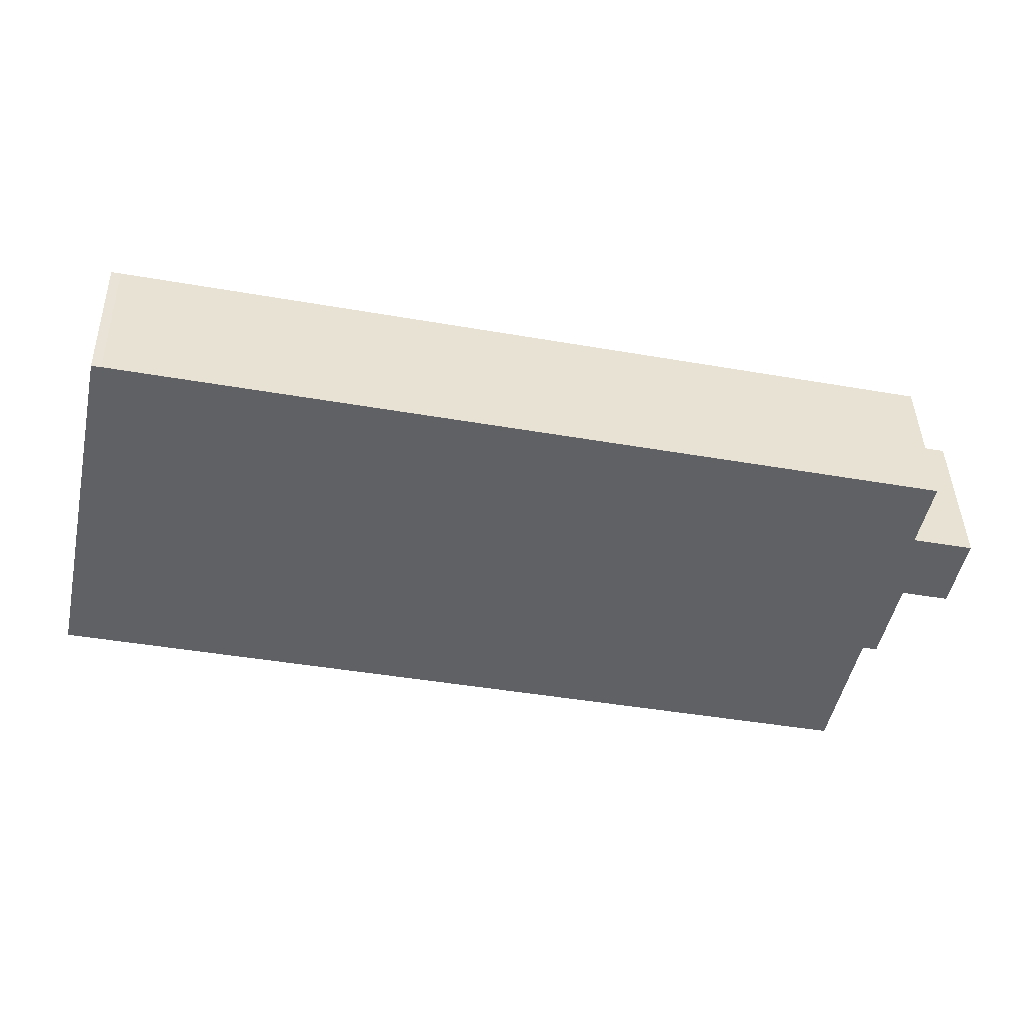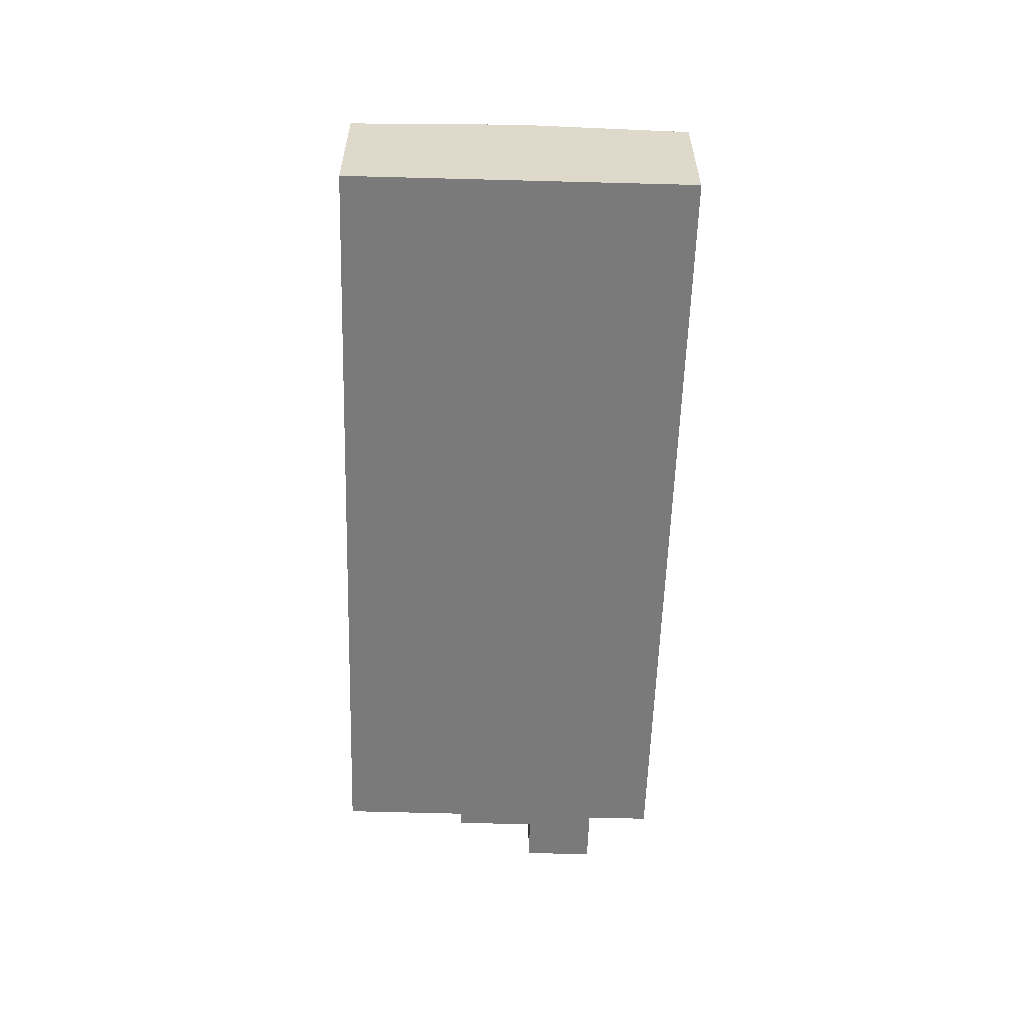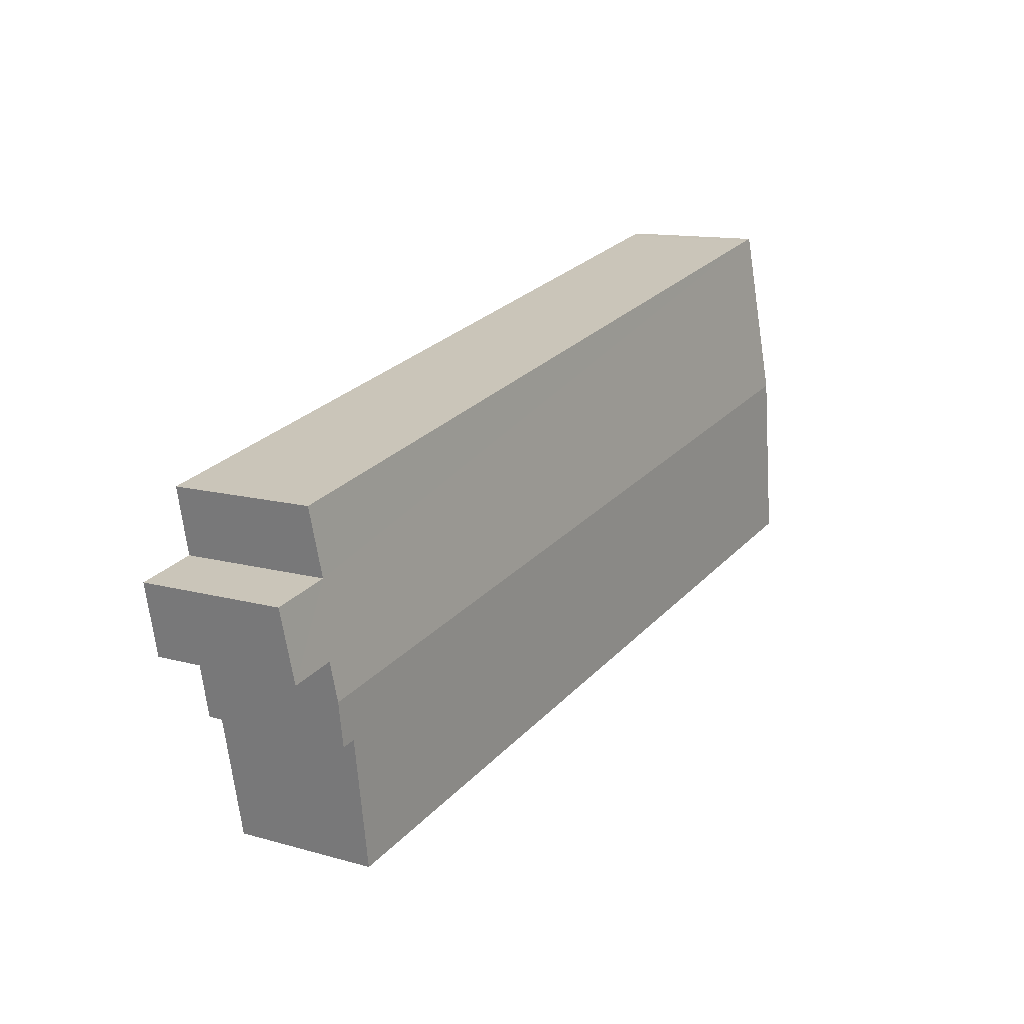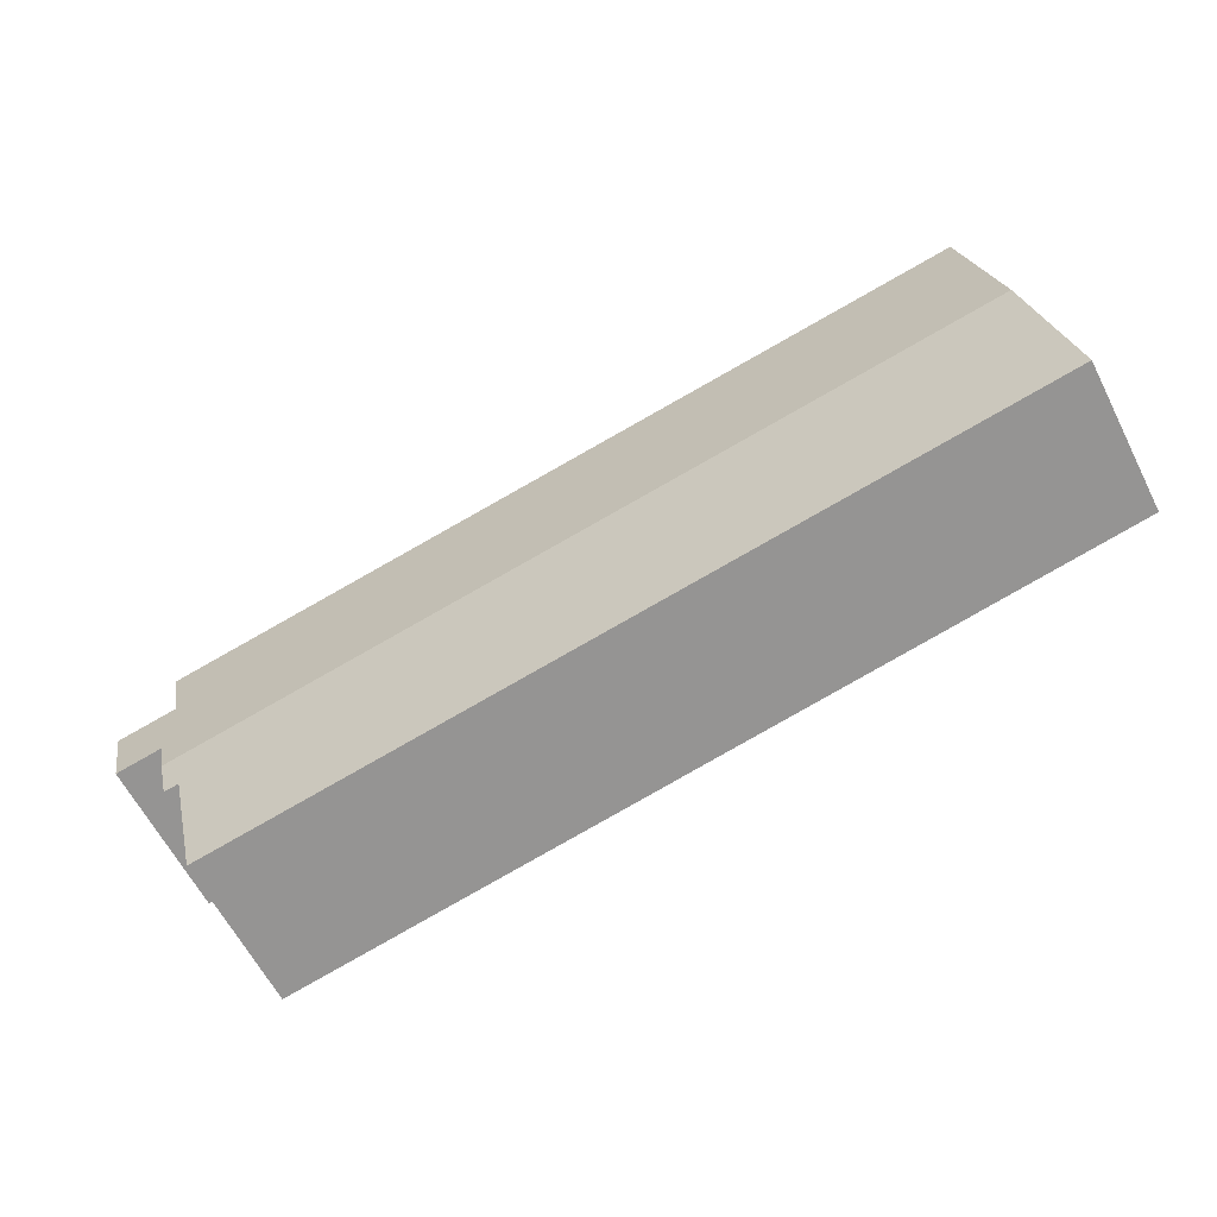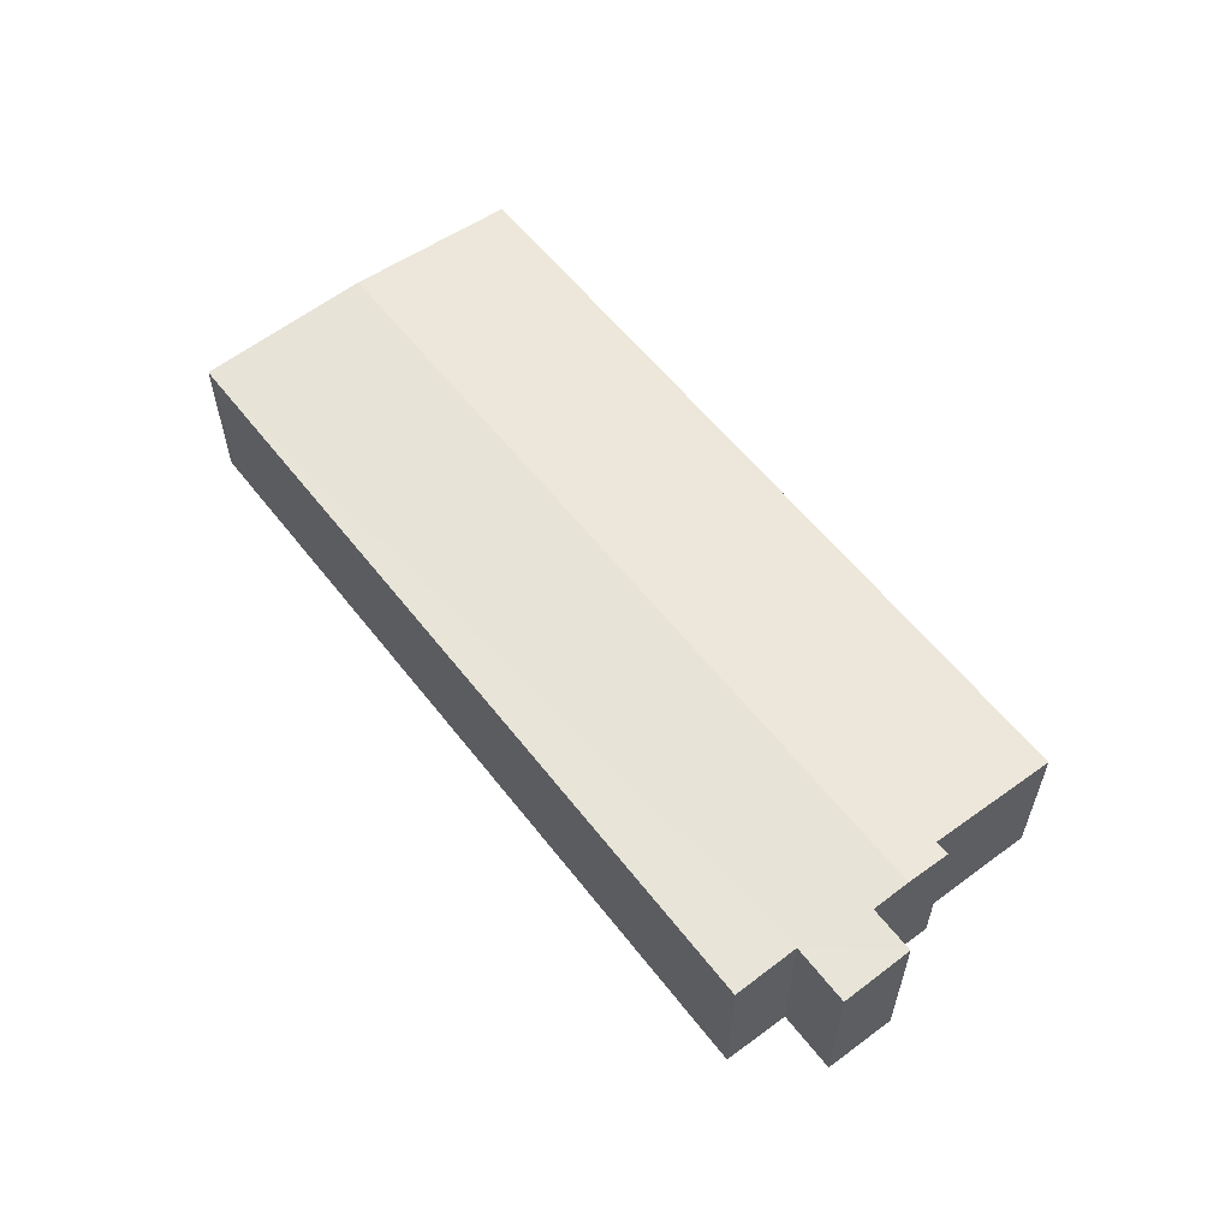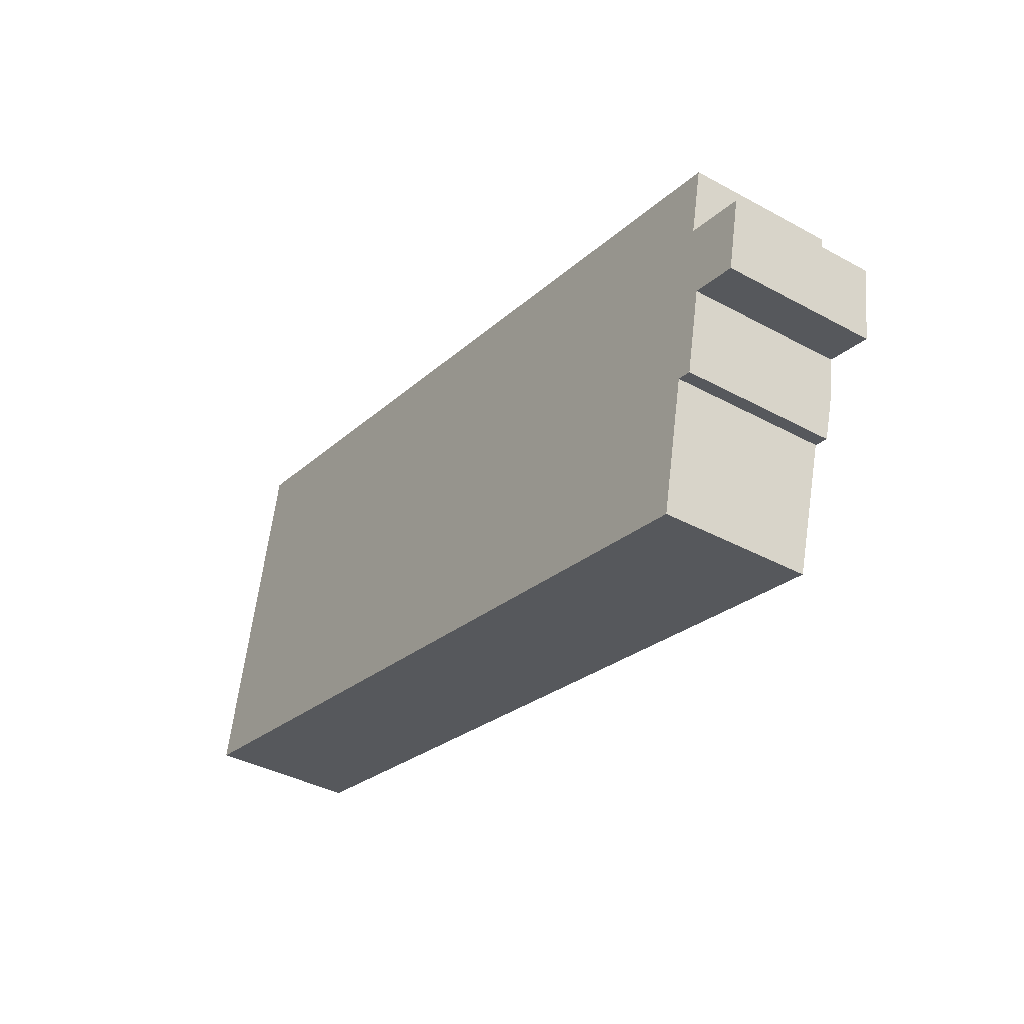
<metadata>
{"format":"obj","ext":"obj","renderer":"f3d","projection":"perspective","resolution":1024,"background":"white","views":[{"elev":41.8,"azim":-1.4,"up":"+Z"},{"elev":-58.1,"azim":-79.8,"up":"+Y"},{"elev":12.3,"azim":123.5,"up":"+Z"},{"elev":-61.4,"azim":-153.1,"up":"+Z"},{"elev":57.9,"azim":64.5,"up":"+Y"},{"elev":-38.3,"azim":55.5,"up":"+Z"}]}
</metadata>
<code>
v  29.13 5.015 0.97
v  27.72 4.895 3.646
v  29.61 4.896 3.245
v  2.624 4.785 11.14
v  28.16 4.786 5.734
v  27.66 5.015 1.282
v  27.4 5.08 0.052
v  1.165 5.08 5.6
v  2.329 4.786 11.2
v  27.1 5.005 -1.371
v  26.64 5.005 -1.274
v  25.75 4.785 -5.452
v  14.93 4.785 -3.161
v  0 4.785 2.93e-16
v  27.1 8.395e-17 -1.371
v  27.4 -3.184e-18 0.052
v  27.66 -7.85e-17 1.282
v  26.64 7.801e-17 -1.274
v  25.75 3.338e-16 -5.452
v  27.72 -2.233e-16 3.646
v  28.16 -3.511e-16 5.734
v  29.13 -5.94e-17 0.97
v  29.61 -1.987e-16 3.245
v  14.93 1.936e-16 -3.161
v  0 0 0
v  1.165 -3.429e-16 5.6
v  2.329 -6.856e-16 11.2
v  2.624 -6.822e-16 11.14
g defaultobject
f 1 2 3
f 2 4 5
f 4 2 1
f 4 1 6
f 4 6 7
f 4 7 8
f 4 8 9
f 10 8 7
f 8 10 11
f 8 11 12
f 8 12 13
f 8 13 14
f 7 15 10
f 15 7 6
f 15 6 16
f 16 6 17
f 18 12 11
f 12 18 19
f 5 20 2
f 20 5 21
f 3 22 1
f 22 3 23
f 15 11 10
f 11 15 18
f 19 13 12
f 13 19 24
f 13 24 14
f 14 24 25
f 22 6 1
f 6 22 17
f 25 8 14
f 8 25 26
f 8 26 9
f 9 26 27
f 27 4 9
f 4 27 28
f 4 21 5
f 21 4 28
f 2 23 3
f 23 2 20
f 22 20 17
f 20 22 23
f 24 26 25
f 26 24 27
f 27 24 28
f 28 24 21
f 21 24 18
f 18 24 19
f 21 18 20
f 20 18 15
f 20 15 16
f 20 16 17

</code>
